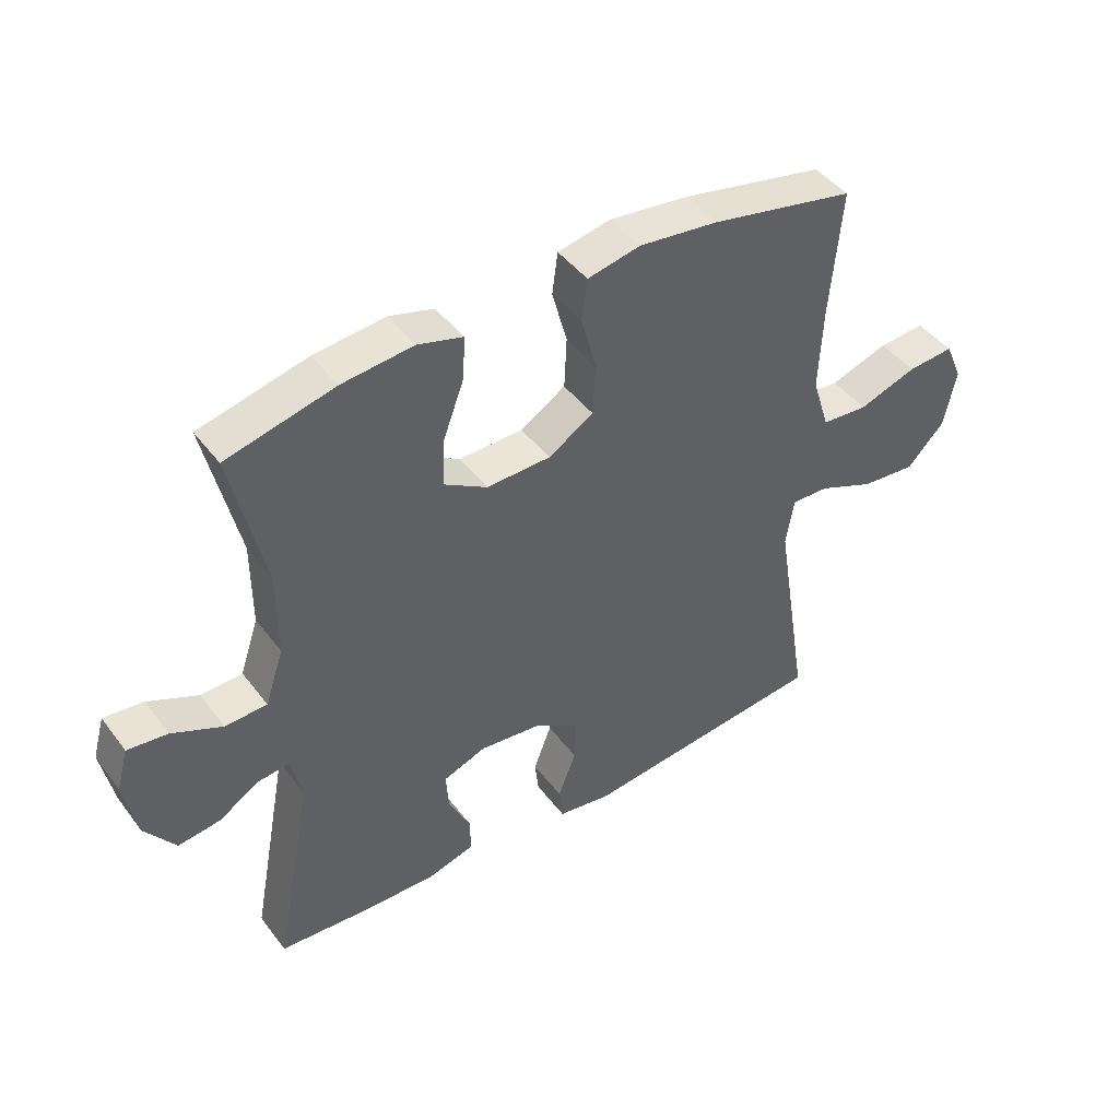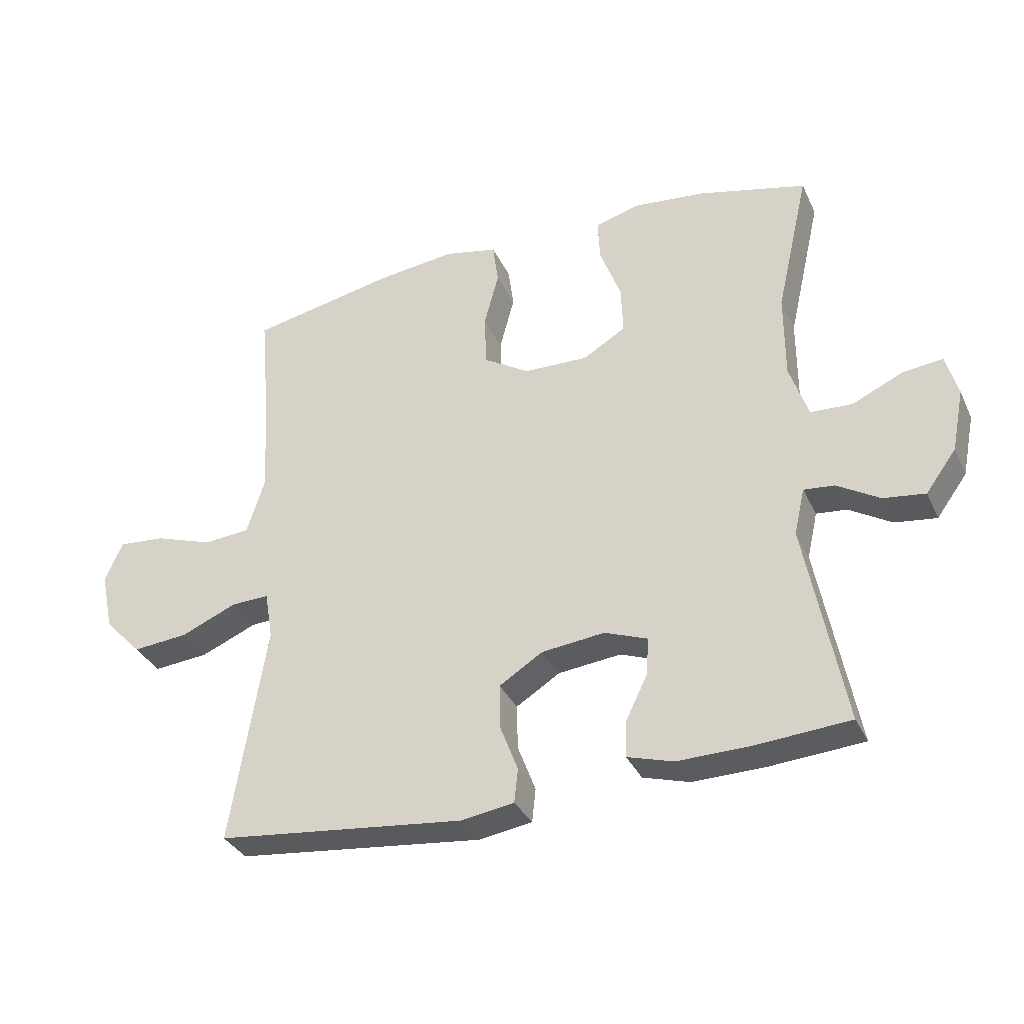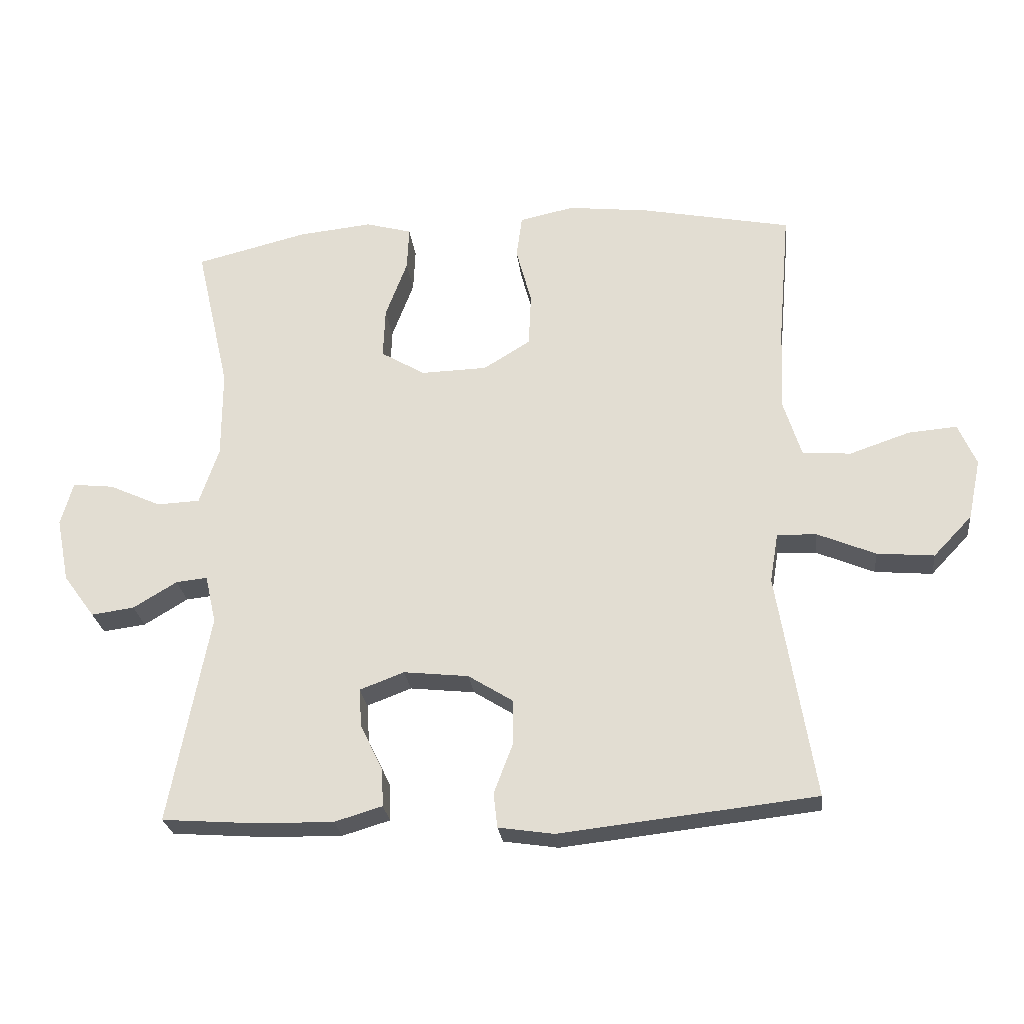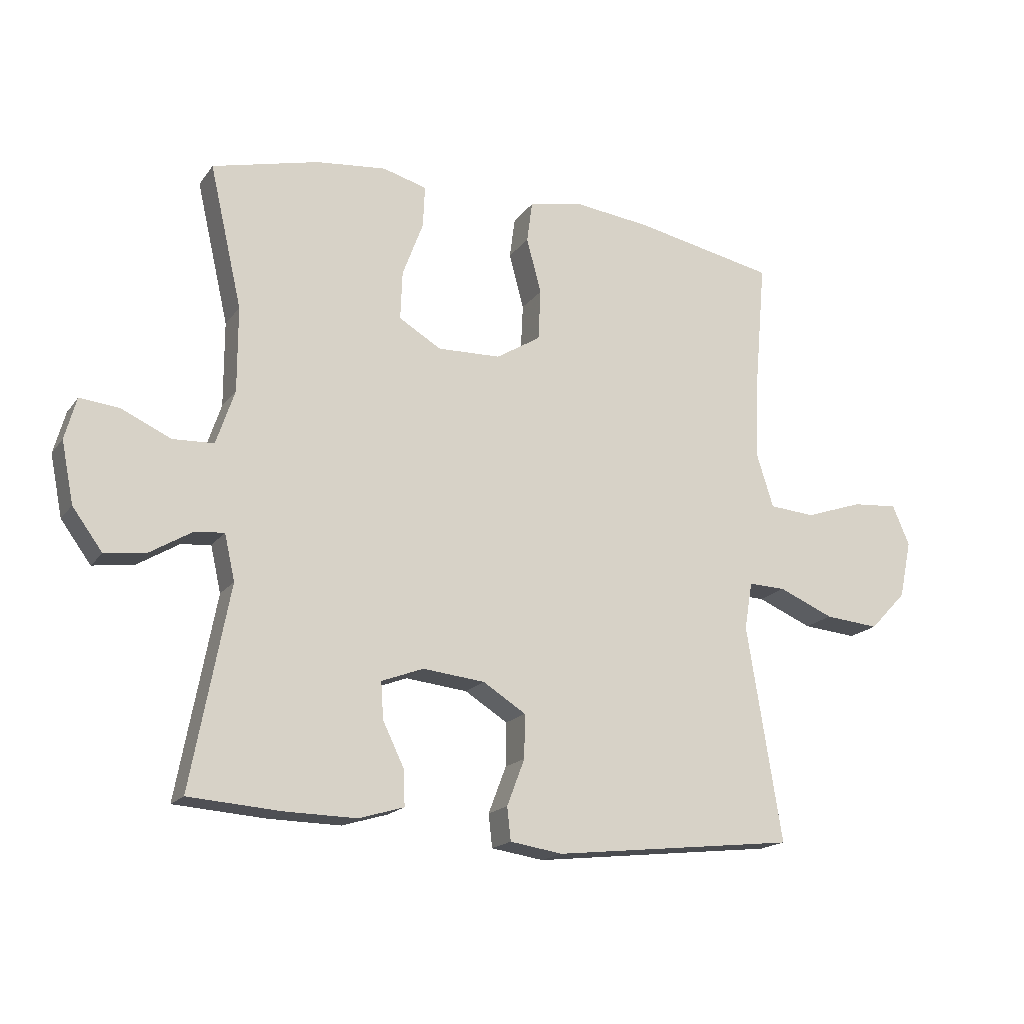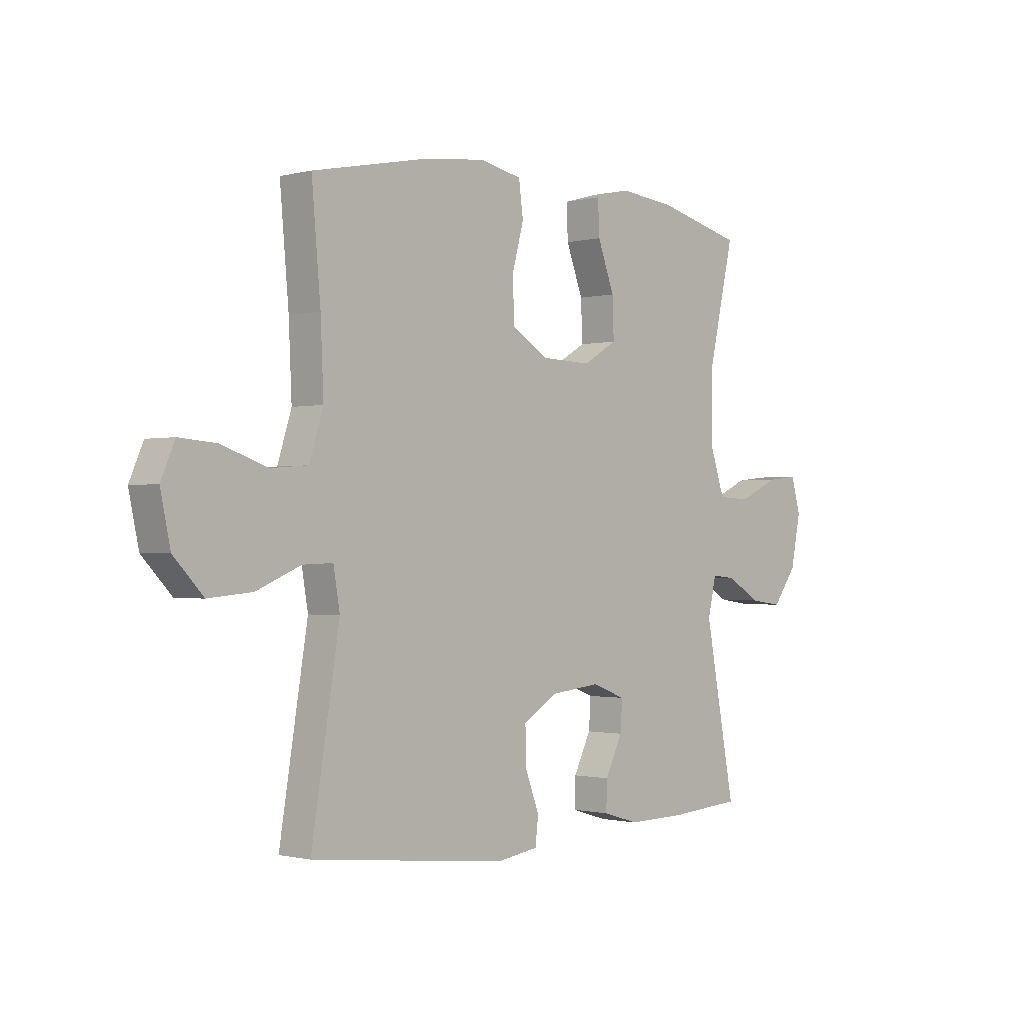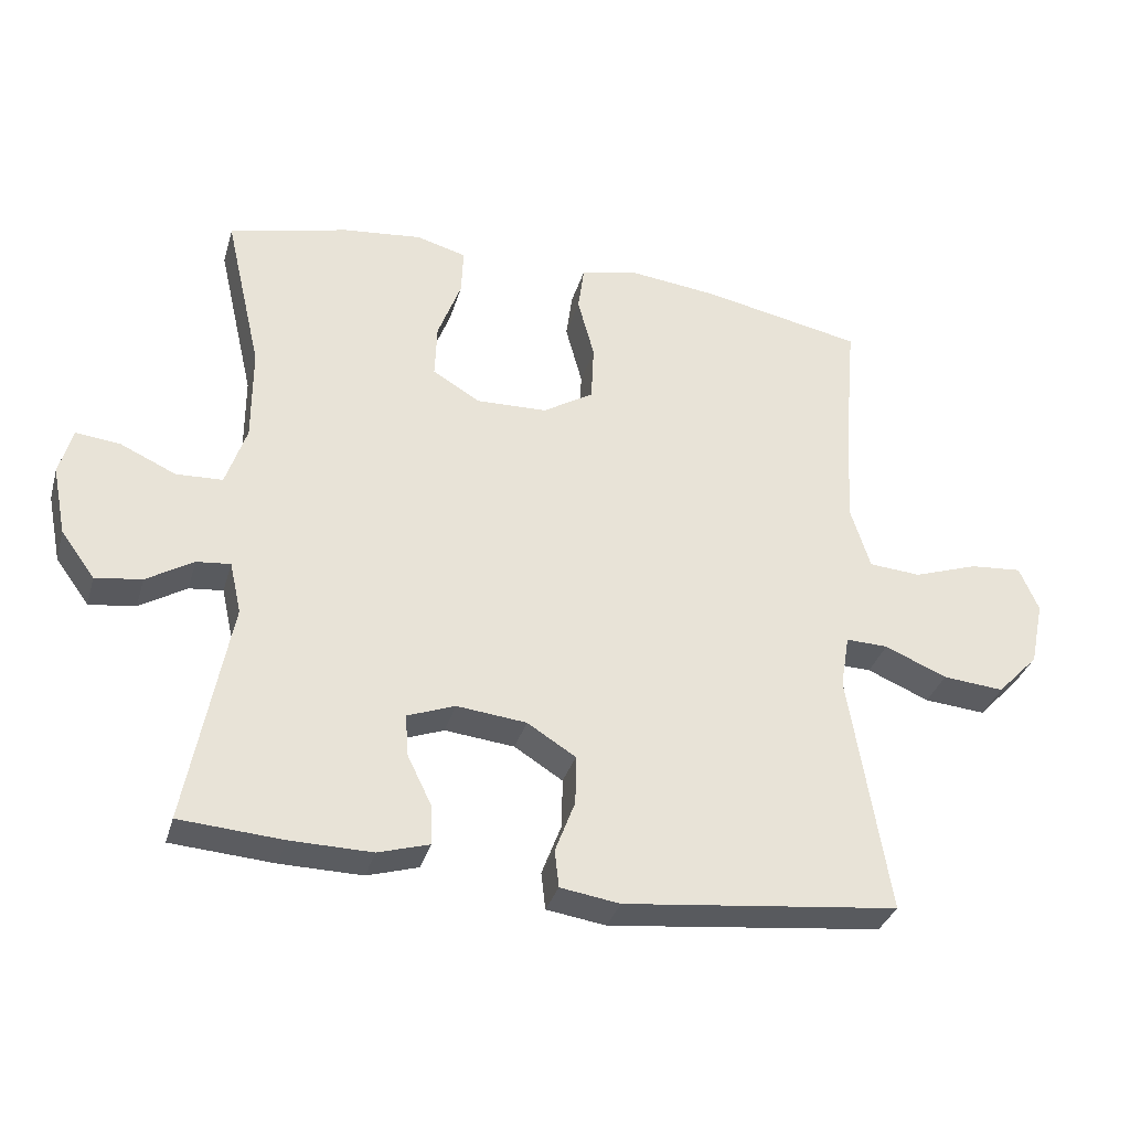
<metadata>
{"format":"obj","ext":"obj","renderer":"f3d","projection":"perspective","resolution":1024,"background":"white","views":[{"elev":44.4,"azim":-34.4,"up":"+Z"},{"elev":-34.0,"azim":-157.6,"up":"+Z"},{"elev":-25.7,"azim":6.6,"up":"+Z"},{"elev":-17.6,"azim":-24.5,"up":"+Z"},{"elev":-0.9,"azim":132.9,"up":"+Z"},{"elev":-33.6,"azim":-15.4,"up":"+Z"}]}
</metadata>
<code>
v 0.5 0.07 0.5
v 0.482 0.07 0.296
v 0.476 0.07 0.16
v 0.504 0.07 0.071
v 0.579 0.07 0.065
v 0.673 0.07 0.097
v 0.748 0.07 0.103
v 0.776 0.07 0.038
v 0.756 0.07 -0.056
v 0.696 0.07 -0.119
v 0.607 0.07 -0.111
v 0.517 0.07 -0.073
v 0.456 0.07 -0.071
v 0.443 0.07 -0.148
v 0.463 0.07 -0.271
v 0.5 0.07 -0.5
v 0.102 0.07 -0.544
v 0.016 0.07 -0.531
v 0.01 0.07 -0.477
v 0.039 0.07 -0.401
v 0.04 0.07 -0.33
v -0.03 0.07 -0.286
v -0.131 0.07 -0.275
v -0.2 0.07 -0.301
v -0.196 0.07 -0.361
v -0.161 0.07 -0.433
v -0.159 0.07 -0.491
v -0.233 0.07 -0.513
v -0.351 0.07 -0.511
v -0.5 0.07 -0.5
v -0.438 0.07 -0.173
v -0.455 0.07 -0.098
v -0.504 0.07 -0.103
v -0.572 0.07 -0.144
v -0.639 0.07 -0.153
v -0.688 0.07 -0.086
v -0.708 0.07 0.014
v -0.689 0.07 0.082
v -0.625 0.07 0.075
v -0.544 0.07 0.038
v -0.477 0.07 0.041
v -0.447 0.07 0.13
v -0.447 0.07 0.268
v -0.5 0.07 0.5
v -0.326 0.07 0.543
v -0.211 0.07 0.555
v -0.139 0.07 0.535
v -0.142 0.07 0.467
v -0.176 0.07 0.376
v -0.179 0.07 0.297
v -0.11 0.07 0.256
v -0.007 0.07 0.259
v 0.066 0.07 0.304
v 0.07 0.07 0.387
v 0.046 0.07 0.477
v 0.055 0.07 0.544
v 0.14 0.07 0.562
v 0.268 0.07 0.547
v 0.5 0 0.5
v 0.482 0 0.296
v 0.476 0 0.16
v 0.504 0 0.071
v 0.579 0 0.065
v 0.673 0 0.097
v 0.748 0 0.103
v 0.776 0 0.038
v 0.756 0 -0.056
v 0.696 0 -0.119
v 0.607 0 -0.111
v 0.517 0 -0.073
v 0.456 0 -0.071
v 0.443 0 -0.148
v 0.463 0 -0.271
v 0.5 0 -0.5
v 0.102 0 -0.544
v 0.016 0 -0.531
v 0.01 0 -0.477
v 0.039 0 -0.401
v 0.04 0 -0.33
v -0.03 0 -0.286
v -0.131 0 -0.275
v -0.2 0 -0.301
v -0.196 0 -0.361
v -0.161 0 -0.433
v -0.159 0 -0.491
v -0.233 0 -0.513
v -0.351 0 -0.511
v -0.5 0 -0.5
v -0.438 0 -0.173
v -0.455 0 -0.098
v -0.504 0 -0.103
v -0.572 0 -0.144
v -0.639 0 -0.153
v -0.688 0 -0.086
v -0.708 0 0.014
v -0.689 0 0.082
v -0.625 0 0.075
v -0.544 0 0.038
v -0.477 0 0.041
v -0.447 0 0.13
v -0.447 0 0.268
v -0.5 0 0.5
v -0.326 0 0.543
v -0.211 0 0.555
v -0.139 0 0.535
v -0.142 0 0.467
v -0.176 0 0.376
v -0.179 0 0.297
v -0.11 0 0.256
v -0.007 0 0.259
v 0.066 0 0.304
v 0.07 0 0.387
v 0.046 0 0.477
v 0.055 0 0.544
v 0.14 0 0.562
v 0.268 0 0.547
f 57 58 1 2
f 54 55 56 57
f 53 54 57 2
f 52 53 2 3
f 51 52 3 4
f 46 47 48 49
f 46 49 50
f 43 44 45 46
f 42 43 46 50
f 41 42 50 51
f 37 38 39 40
f 37 40 41
f 36 37 41
f 33 34 35 36
f 32 33 36 41
f 31 32 41 51
f 25 26 27 28
f 24 25 28 29
f 17 18 19 20
f 17 20 21
f 14 15 16 17
f 13 14 17 21
f 9 10 11 12
f 9 12 13
f 8 9 13
f 5 6 7 8
f 4 5 8 13
f 24 29 30 31
f 23 24 31 51
f 22 23 51 4
f 4 13 21 22
f 60 59 116 115
f 115 114 113 112
f 60 115 112 111
f 61 60 111 110
f 62 61 110 109
f 107 106 105 104
f 108 107 104
f 104 103 102 101
f 108 104 101 100
f 109 108 100 99
f 98 97 96 95
f 99 98 95
f 99 95 94
f 94 93 92 91
f 99 94 91 90
f 109 99 90 89
f 86 85 84 83
f 87 86 83 82
f 78 77 76 75
f 79 78 75
f 75 74 73 72
f 79 75 72 71
f 70 69 68 67
f 71 70 67
f 71 67 66
f 66 65 64 63
f 71 66 63 62
f 89 88 87 82
f 109 89 82 81
f 62 109 81 80
f 80 79 71 62
f 1 59 60 2
f 2 60 61 3
f 3 61 62 4
f 4 62 63 5
f 5 63 64 6
f 6 64 65 7
f 7 65 66 8
f 8 66 67 9
f 9 67 68 10
f 10 68 69 11
f 11 69 70 12
f 12 70 71 13
f 13 71 72 14
f 14 72 73 15
f 15 73 74 16
f 16 74 75 17
f 17 75 76 18
f 18 76 77 19
f 19 77 78 20
f 20 78 79 21
f 21 79 80 22
f 22 80 81 23
f 23 81 82 24
f 24 82 83 25
f 25 83 84 26
f 26 84 85 27
f 27 85 86 28
f 28 86 87 29
f 29 87 88 30
f 30 88 89 31
f 31 89 90 32
f 32 90 91 33
f 33 91 92 34
f 34 92 93 35
f 35 93 94 36
f 36 94 95 37
f 37 95 96 38
f 38 96 97 39
f 39 97 98 40
f 40 98 99 41
f 41 99 100 42
f 42 100 101 43
f 43 101 102 44
f 44 102 103 45
f 45 103 104 46
f 46 104 105 47
f 47 105 106 48
f 48 106 107 49
f 49 107 108 50
f 50 108 109 51
f 51 109 110 52
f 52 110 111 53
f 53 111 112 54
f 54 112 113 55
f 55 113 114 56
f 56 114 115 57
f 57 115 116 58
f 58 116 59 1

</code>
